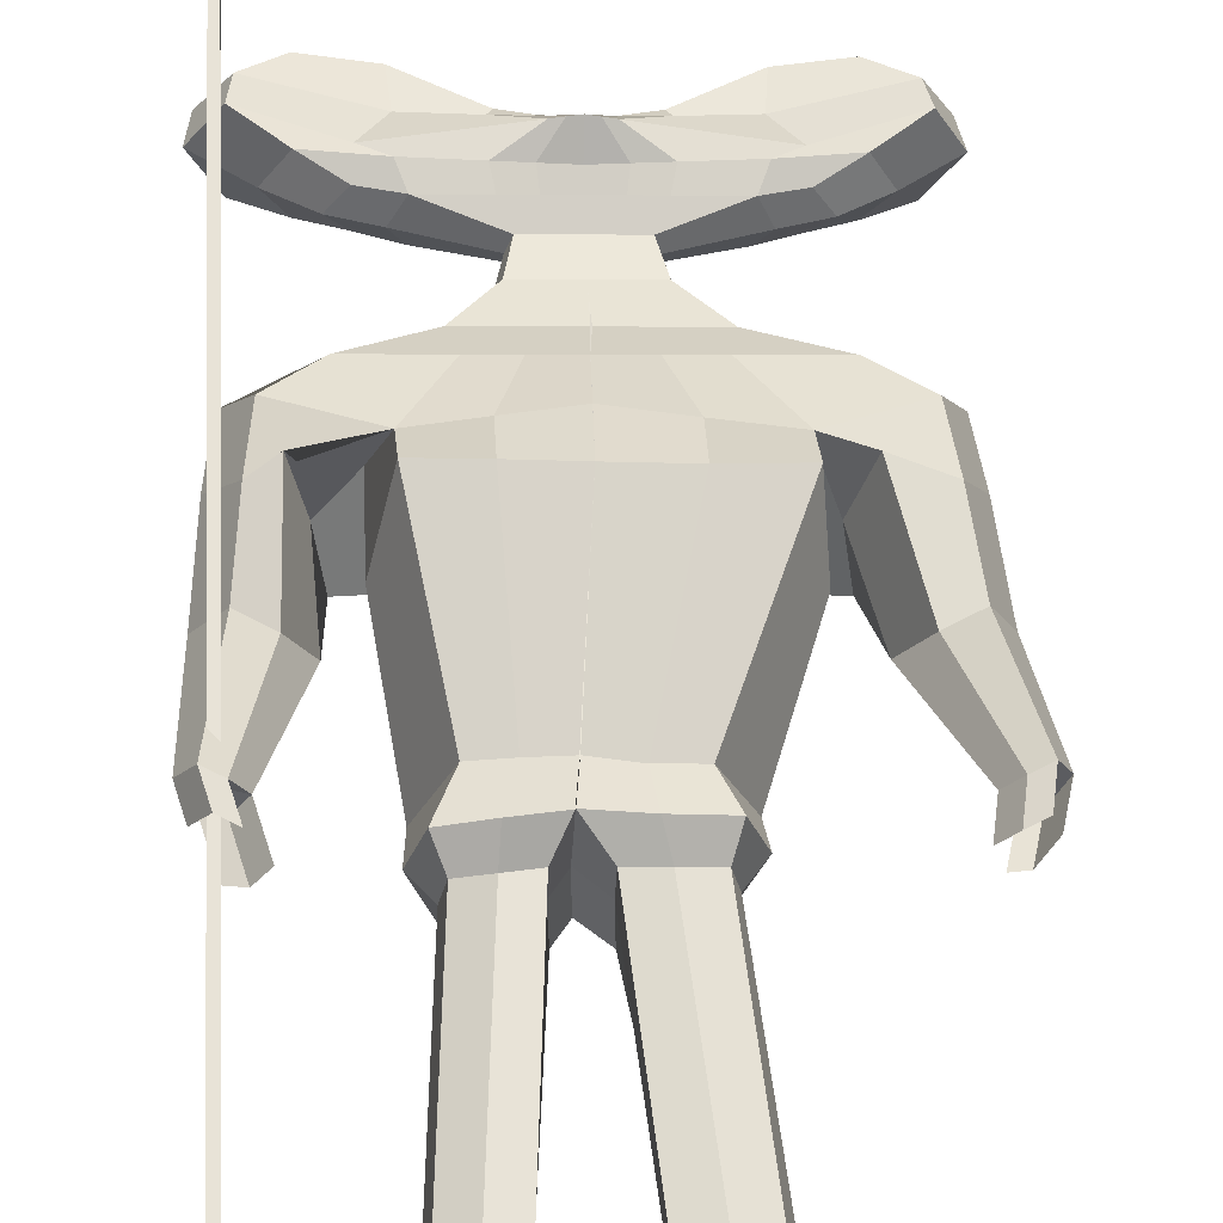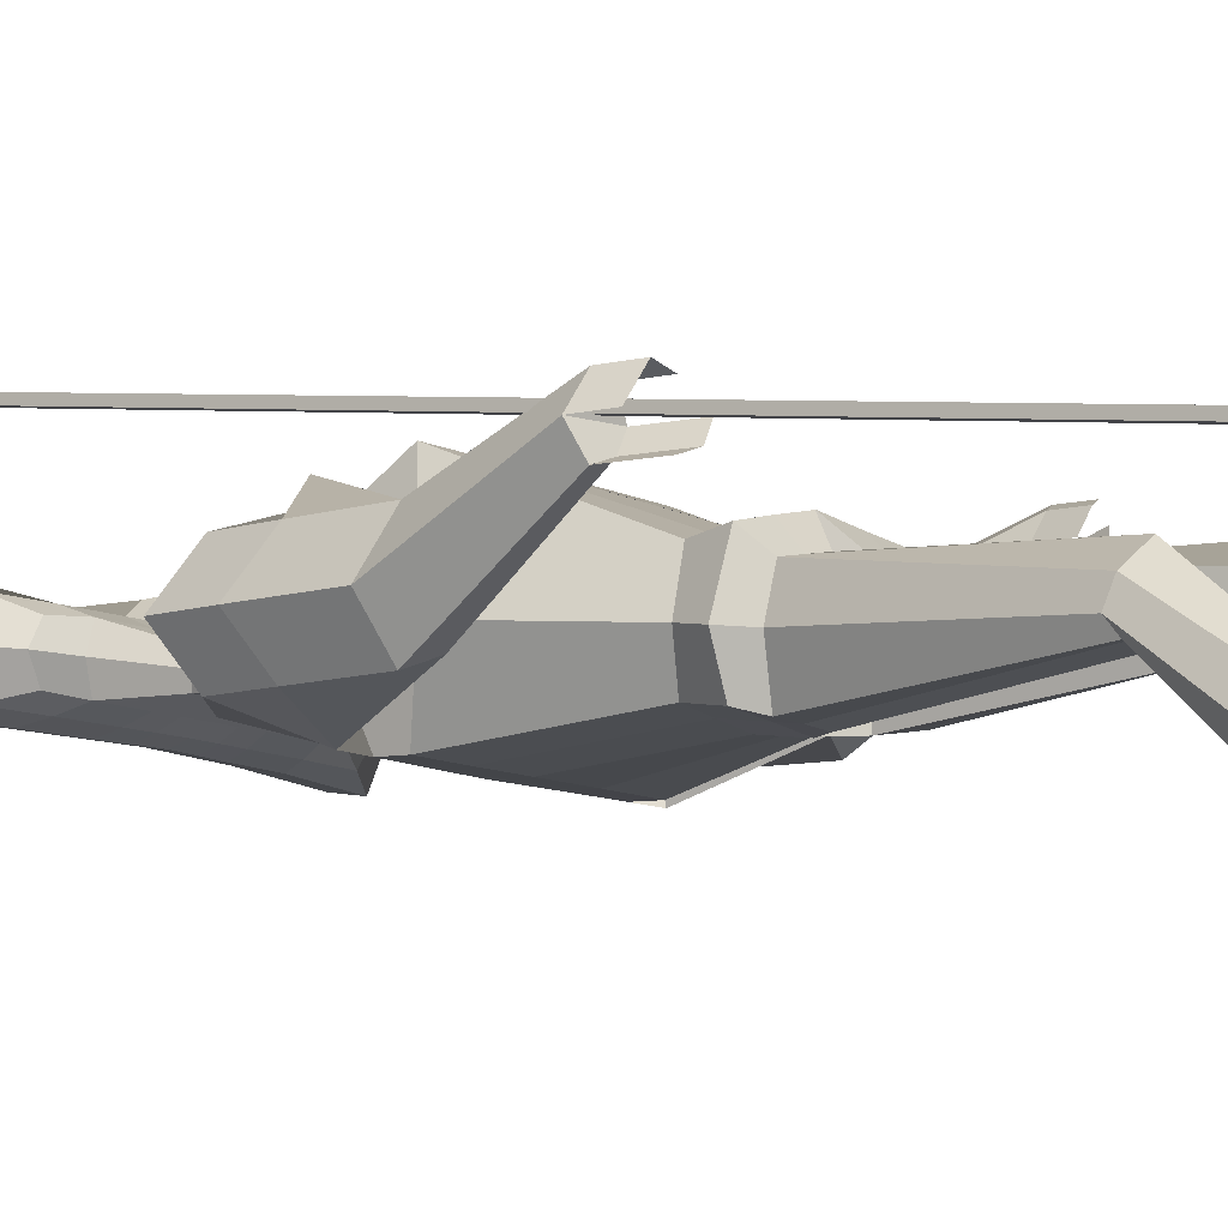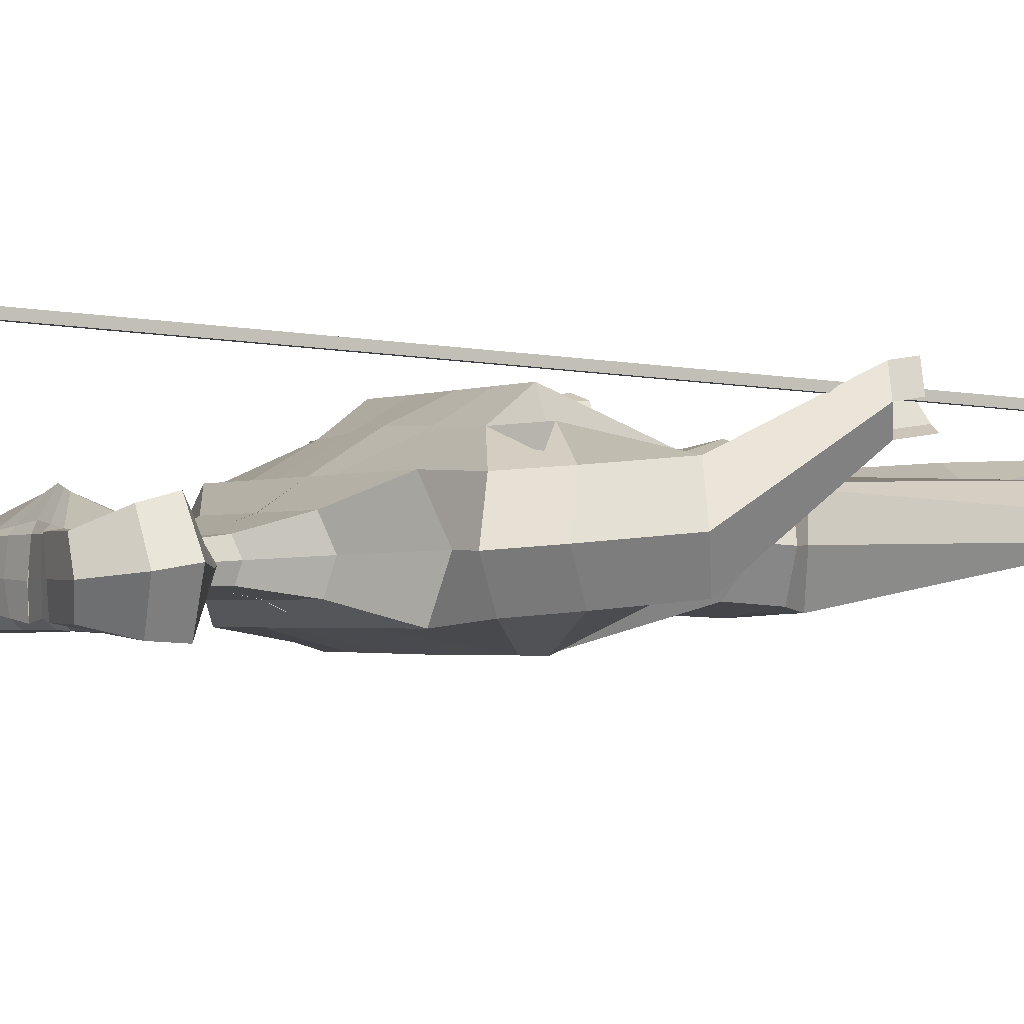
<metadata>
{"format":"obj","ext":"obj","renderer":"f3d","projection":"perspective","resolution":1024,"background":"white","views":[{"elev":58.5,"azim":-3.3,"up":"+Z"},{"elev":-4.7,"azim":-54.9,"up":"+Z"},{"elev":3.1,"azim":-120.7,"up":"+Z"}]}
</metadata>
<code>
o Cube
v -0.3165 -0.9353 0.0971
v -0.2847 0.6757 0.2335
v -0.3173 -0.9341 0.08556
v -0.2855 0.6769 0.222
v -0.3052 -0.9354 0.09631
v -0.2734 0.6755 0.2328
v -0.306 -0.9342 0.08478
v -0.2742 0.6767 0.2212
v -0.1751 0.3931 0.02768
v -0.1797 0.3909 -0.038
v -0.2257 0.5426 0.03293
v -0.2314 0.5398 -0.04886
v -0.284 0.4594 0.06914
v -0.2934 0.4548 -0.06503
v -0.2765 0.5015 0.05865
v -0.2849 0.4974 -0.06134
v -0.2256 0.4219 0.04689
v -0.2325 0.4186 -0.05214
v -0.129 0.3769 -0.04481
v -0.1239 0.3794 0.02843
v -0.1461 0.5253 -0.05427
v -0.1404 0.5281 0.02753
v -0.1564 0.4417 -0.06786
v -0.1713 0.4385 0.02991
v -0.1424 0.4757 -0.065
v -0.1362 0.4756 0.0249
v -0.1359 0.4126 0.04098
v -0.1429 0.4092 -0.05805
v -0.05074 0.3759 -0.05024
v -0.04562 0.3784 0.023
v -0.04962 0.4757 -0.05411
v -0.04451 0.4782 0.01913
v -0.06495 0.4323 -0.07389
v 0.003901 0.4361 0.05518
v -0.05759 0.4644 -0.07049
v -0.05098 0.4676 0.02416
v -0.05105 0.4074 0.03525
v -0.05796 0.4041 -0.06378
v -0.2028 0.3857 -0.004181
v -0.2598 0.552 -0.007583
v 0.0294 0.4685 -0.02975
v -0.3265 0.4584 0.008471
v -0.3178 0.5055 0.001664
v -0.2604 0.4172 -0.001919
v -0.1647 0.5359 -0.01361
v -0.1459 0.3702 -0.00769
v -0.05737 0.4804 -0.01806
v 0.02753 0.2892 -0.04132
v 0.03099 0.2909 0.00822
v -0.04757 0.2901 -0.03611
v -0.04411 0.2918 0.01343
v -0.01002 0.2897 -0.03871
v -0.006559 0.2913 0.01083
v -0.05521 0.2855 -0.01126
v 3.936e-05 0.3447 0.005206
v 0.02902 0.3428 -0.03912
v -0.03188 0.3451 0.00742
v -0.04131 0.3397 -0.01357
v -0.03482 0.3436 -0.03469
v -0.002901 0.3432 -0.0369
v 0.03196 0.3443 0.002992
v 0.02455 0.2234 -0.05651
v 0.03046 0.2263 0.02805
v -0.1037 0.225 -0.04762
v -0.09775 0.2279 0.03695
v -0.03955 0.2242 -0.05207
v -0.03365 0.2271 0.0325
v -0.1167 0.2172 -0.005208
v 0.02502 0.08929 0.1103
v 0.008647 0.05154 -0.1168
v 0.01709 0.1678 -0.08581
v 0.02749 0.1728 0.06225
v -0.2073 0.1706 -0.07025
v -0.197 0.1756 0.07778
v -0.09512 0.1692 -0.07803
v -0.08479 0.1742 0.07
v -0.2302 0.1569 0.003995
v -0.2714 0.1328 -0.05798
v -0.2619 0.1374 0.07769
v -0.1591 0.04323 -0.105
v -0.1434 0.07036 0.1149
v -0.3019 0.17 0.007492
v -0.173 0.1095 0.0008735
v -0.01189 -0.2327 -0.08844
v -0.003619 -0.2327 0.07498
v -0.01179 -0.2512 -0.01031
v -0.1074 -0.2249 -0.06714
v -0.1018 -0.2268 0.0642
v -0.1487 -0.2464 -0.006846
v 0.02266 0.007789 0.145
v -0.141 0.01335 0.1564
v 0.007675 0.002401 -0.1159
v -0.1597 0.005124 -0.1042
v -0.1754 -0.01334 0.004738
v -0.2839 0.04326 -0.05372
v -0.2744 0.04787 0.08195
v -0.2117 0.04088 -0.1014
v -0.2369 0.04889 0.122
v -0.3143 0.08049 0.01175
v -0.2207 0.0519 0.0063
v -0.2526 -0.1015 -0.0322
v -0.296 -0.08735 -0.04684
v -0.2455 -0.09804 0.06941
v -0.2865 -0.08273 0.08882
v -0.3266 -0.06431 0.01918
v -0.2153 -0.09313 0.0125
v -0.2897 -0.292 0.1086
v -0.3142 -0.284 0.1003
v -0.2856 -0.2901 0.1662
v -0.3089 -0.2814 0.1772
v -0.3316 -0.2709 0.1377
v -0.2685 -0.2873 0.1339
v 0.2402 0.388 -0.001129
v 0.2356 0.3857 -0.06681
v 0.2951 0.5361 -0.003196
v 0.2894 0.5333 -0.08499
v 0.02755 0.3749 -0.05567
v 0.03266 0.3774 0.01757
v 0.02787 0.469 -0.06985
v 0.03363 0.4634 0.01424
v 0.3556 0.4514 0.02478
v 0.3462 0.4469 -0.1094
v 0.0266 0.423 -0.07892
v 0.03653 0.4342 0.06196
v 0.3478 0.4937 0.01535
v 0.3395 0.4896 -0.1046
v 0.02723 0.4531 -0.07599
v 0.03445 0.4567 0.02741
v 0.03384 0.4023 0.02952
v 0.2937 0.4155 0.01087
v 0.2867 0.4121 -0.08816
v 0.02692 0.3989 -0.06951
v 0.1841 0.373 -0.06653
v 0.1892 0.3755 0.006709
v 0.2039 0.521 -0.07855
v 0.2096 0.5238 0.003248
v 0.2099 0.4371 -0.09326
v 0.238 0.4334 0.001512
v 0.1973 0.4715 -0.08856
v 0.2036 0.4714 0.001331
v 0.2038 0.4084 0.01742
v 0.1969 0.405 -0.08161
v 0.1058 0.374 -0.0611
v 0.111 0.3765 0.01214
v 0.107 0.4737 -0.06497
v 0.1121 0.4762 0.00827
v 0.1182 0.43 -0.08659
v 0.06796 0.4353 0.05073
v 0.1123 0.4623 -0.08228
v 0.1189 0.4655 0.01237
v 0.1188 0.4053 0.02347
v 0.1119 0.4019 -0.07556
v 0.263 0.3799 -0.03648
v 0.3236 0.5448 -0.04805
v 0.03188 0.4685 -0.02992
v 0.3892 0.4495 -0.04117
v 0.381 0.4968 -0.0468
v 0.3212 0.4099 -0.04226
v 0.2281 0.531 -0.04086
v 0.2058 0.3658 -0.03209
v 0.1197 0.4782 -0.03035
v 0.02717 0.2892 -0.04129
v 0.03063 0.2909 0.008245
v 0.1023 0.2883 -0.0465
v 0.1057 0.2899 0.003036
v 0.06472 0.2887 -0.0439
v 0.06818 0.2904 0.005641
v 0.1131 0.2835 -0.02294
v 0.06235 0.3439 0.0008835
v 0.02749 0.3429 -0.03901
v 0.09427 0.3435 -0.00133
v 0.1006 0.338 -0.02341
v 0.09133 0.3421 -0.04344
v 0.05941 0.3425 -0.04122
v 0.03043 0.3443 0.003098
v 0.02621 0.2234 -0.05663
v 0.03211 0.2262 0.02794
v 0.1544 0.2218 -0.06552
v 0.1603 0.2246 0.01905
v 0.09031 0.2226 -0.06108
v 0.09622 0.2254 0.02349
v 0.173 0.2136 -0.0253
v 0.02509 0.08925 0.1104
v 0.008765 0.0514 -0.1168
v 0.01721 0.1678 -0.08576
v 0.02758 0.1728 0.06229
v 0.2524 0.1648 -0.1021
v 0.2628 0.1699 0.04589
v 0.1402 0.1662 -0.09435
v 0.1506 0.1713 0.05368
v 0.2504 0.1509 -0.02934
v 0.3207 0.1254 -0.09905
v 0.3302 0.13 0.03661
v 0.1967 0.03725 -0.1297
v 0.2125 0.06467 0.09013
v 0.361 0.1617 -0.03848
v 0.2268 0.104 -0.02686
v -0.01256 -0.2326 -0.08826
v -0.002892 -0.2326 0.07512
v -0.01172 -0.2503 -0.008592
v 0.1035 -0.24 -0.07691
v 0.1071 -0.2369 0.05704
v 0.1464 -0.252 -0.009652
v 0.0227 0.007693 0.145
v 0.2132 0.004148 0.132
v 0.007733 0.00249 -0.1159
v 0.196 -0.002896 -0.1291
v 0.2231 -0.0268 -0.02219
v 0.3312 0.0356 -0.09638
v 0.3406 0.04022 0.03929
v 0.2531 0.03509 -0.1336
v 0.2685 0.0426 0.08696
v 0.3714 0.07195 -0.03581
v 0.2399 0.04616 -0.02565
v 0.2992 -0.1084 -0.07047
v 0.3405 -0.09528 -0.09099
v 0.3063 -0.1049 0.03113
v 0.35 -0.09066 0.04467
v 0.3806 -0.07312 -0.02987
v 0.2686 -0.09915 -0.02106
v 0.35 -0.3 0.06421
v 0.3735 -0.2926 0.05257
v 0.3541 -0.298 0.1218
v 0.3788 -0.2899 0.1295
v 0.3962 -0.28 0.08723
v 0.3327 -0.2948 0.09222
v -0.01299 -0.2921 -0.09348
v -0.01015 -0.2922 0.09176
v -0.01337 -0.288 -0.01124
v -0.1303 -0.2868 -0.07342
v -0.1299 -0.2919 0.07284
v -0.1538 -0.2844 -0.01053
v -0.01629 -0.2918 -0.09272
v -0.009665 -0.2918 0.09225
v -0.01773 -0.2865 -0.008785
v 0.1285 -0.2905 -0.07478
v 0.1286 -0.2947 0.07143
v 0.1528 -0.2864 -0.01059
v -0.03621 -0.3194 -0.01091
v -0.03482 -0.3232 -0.09069
v -0.116 -0.3197 -0.08219
v -0.03419 -0.3238 0.05417
v -0.116 -0.3242 0.04364
v -0.1258 -0.3177 -0.01254
v -0.06283 -0.64 -0.0173
v -0.07504 -0.6411 -0.04019
v -0.1276 -0.6379 -0.03622
v -0.06174 -0.6494 0.02405
v -0.1428 -0.6424 0.01391
v -0.1513 -0.6338 -0.01801
v -0.07896 -0.8315 -0.1534
v -0.07674 -0.8143 -0.1973
v -0.1578 -0.8128 -0.1863
v -0.07613 -0.8724 -0.119
v -0.1587 -0.848 -0.1143
v -0.1674 -0.8217 -0.1497
v 0.01999 -0.322 -0.01108
v 0.02078 -0.3264 -0.09102
v 0.1161 -0.3228 -0.08181
v 0.02184 -0.3265 0.05407
v 0.1146 -0.3267 0.04378
v 0.1249 -0.3206 -0.01195
v 0.04342 -0.6441 -0.01225
v 0.05967 -0.6454 -0.03471
v 0.1249 -0.6422 -0.02318
v 0.04497 -0.6512 0.0304
v 0.1373 -0.6453 0.02235
v 0.1471 -0.6375 -0.009664
v 0.05952 -0.8795 0.004009
v 0.06339 -0.8917 -0.04042
v 0.1551 -0.8847 -0.02915
v 0.06027 -0.8756 0.05791
v 0.1528 -0.8712 0.05109
v 0.1632 -0.8734 0.007111
v 0.3324 -0.3666 0.08505
v 0.3559 -0.3592 0.07342
v 0.3786 -0.3466 0.1081
v 0.3447 -0.3494 0.1229
v 0.3695 -0.3413 0.1305
v 0.3233 -0.3462 0.09327
v -0.2739 -0.3375 0.1702
v -0.2972 -0.3288 0.1812
v -0.3199 -0.3183 0.1417
v -0.2729 -0.3605 0.1134
v -0.2975 -0.3525 0.1051
v -0.2517 -0.3558 0.1387
v -0.08715 -0.8716 -0.1833
v -0.08549 -0.8491 -0.2227
v -0.1655 -0.8454 -0.2057
v -0.1048 -0.9895 -0.09923
v -0.1483 -0.9752 -0.09399
v -0.1736 -0.86 -0.171
v 0.06221 -0.9271 0.01206
v 0.06681 -0.9369 -0.03437
v 0.1585 -0.9307 -0.02126
v 0.07103 -0.9237 0.168
v 0.1265 -0.9255 0.1618
v 0.1659 -0.9219 0.01621
v 0.1647 -0.8966 0.01252
v 0.1571 -0.9062 -0.0245
v 0.06533 -0.9128 -0.03723
v 0.06096 -0.9026 0.00984
v 0.05907 -0.9002 0.07984
v 0.1508 -0.8972 0.08471
v -0.1608 -0.8288 -0.1928
v -0.08067 -0.8316 -0.2085
v -0.1695 -0.8429 -0.1593
v -0.1603 -0.8956 -0.1125
v -0.0817 -0.9055 -0.127
v -0.08213 -0.8529 -0.1668
v 0.06669 0.3745 -0.05839
v 0.07181 0.377 0.01485
v 0.06741 0.4714 -0.06741
v 0.07285 0.4698 0.01125
v 0.0724 0.4265 -0.08276
v 0.05224 0.4348 0.05634
v 0.06975 0.4577 -0.07913
v 0.07667 0.4611 0.01989
v 0.07633 0.4038 0.0265
v 0.06941 0.4004 -0.07254
v 0.07581 0.4734 -0.03013
v 0.04595 0.289 -0.0426
v 0.04941 0.2906 0.006943
v 0.04345 0.3427 -0.04012
v 0.04639 0.3441 0.001991
v 0.05826 0.223 -0.05885
v 0.06417 0.2258 0.02572
v 0.07866 0.167 -0.09008
v 0.08899 0.172 0.05795
v 0.1028 0.04387 -0.1232
v 0.1189 0.07652 0.1003
v 0.04513 -0.2378 -0.08356
v 0.05285 -0.2377 0.06414
v 0.1019 -0.001385 -0.1225
v 0.118 0.004311 0.1384
v 0.05686 -0.2935 -0.08489
v 0.05928 -0.2943 0.08083
v 0.06819 -0.3258 -0.08647
v 0.06833 -0.3265 0.04897
v 0.09221 -0.644 -0.02645
v 0.0905 -0.646 0.05616
v 0.1092 -0.8883 -0.03473
v 0.1066 -0.8733 0.05516
v 0.1127 -0.9335 -0.02812
v 0.1031 -0.9239 0.114
v 0.114 -0.9244 0.01376
v 0.1044 -0.9002 0.08196
v 0.1113 -0.9092 -0.03103
v -0.0116 0.3754 -0.05296
v -0.006481 0.3779 0.02028
v -0.01087 0.4724 -0.06198
v -0.00544 0.4708 0.01668
v -0.01917 0.4276 -0.0764
v 0.02022 0.4352 0.05857
v -0.01518 0.4588 -0.07324
v -0.008267 0.4622 0.02578
v -0.008605 0.4048 0.03239
v -0.01552 0.4015 -0.06665
v -0.01398 0.4745 -0.02391
v 0.008757 0.2894 -0.04002
v 0.01222 0.2911 0.009523
v 0.01306 0.343 -0.03801
v 0.016 0.3445 0.004099
v -0.007501 0.2238 -0.05429
v -0.001595 0.2267 0.03028
v -0.03902 0.1685 -0.08192
v -0.02868 0.1735 0.06611
v -0.07515 0.04794 -0.1108
v -0.05911 0.08003 0.1126
v -0.06007 -0.2283 -0.07752
v -0.05261 -0.229 0.06987
v -0.07584 0.005267 -0.11
v -0.05912 0.01108 0.1507
v -0.07184 -0.2903 -0.08309
v -0.06996 -0.2915 0.08273
v -0.07533 -0.3223 -0.08605
v -0.07497 -0.3241 0.049
v -0.1014 -0.6401 -0.03295
v -0.1027 -0.6535 0.04418
v -0.1173 -0.8136 -0.1919
v -0.1181 -0.8546 -0.1122
v -0.1258 -0.8465 -0.2143
v -0.128 -0.9429 -0.1271
v -0.1307 -0.8654 -0.1776
v -0.1209 -0.9046 -0.1244
v -0.1209 -0.8296 -0.2003
v -0.2802 0.6881 0.2368
v -0.2826 0.6885 0.202
v -0.277 0.688 0.2366
v -0.2794 0.6884 0.2018
v -0.2783 0.6877 0.2642
v -0.2743 0.8629 0.2201
v -0.2751 0.6877 0.264
v -0.2711 0.8629 0.2199
v -0.2851 0.6763 0.2277
v -0.3169 -0.9347 0.09129
v -0.2738 0.6761 0.227
v -0.3056 -0.9348 0.09051
v -0.2814 0.6883 0.2193
v -0.2782 0.6882 0.2191
v -0.275 0.7802 0.2596
v -0.2718 0.7802 0.2594
f 46 20 9 39
f 45 40 11 22
f 26 22 11 15
f 43 40 12 16
f 28 19 10 18
f 25 23 14 16
f 44 42 14 18
f 27 24 13 17
f 21 25 16 12
f 42 43 16 14
f 24 26 15 13
f 20 27 17 9
f 39 44 18 10
f 23 28 18 14
f 33 38 28 23
f 30 37 27 20
f 34 36 26 24
f 31 35 25 21
f 37 34 24 27
f 35 33 23 25
f 38 29 19 28
f 36 32 22 26
f 47 45 22 32
f 55 57 51 53
f 363 55 53 361
f 359 47 32 352
f 356 352 32 36
f 358 349 29 38
f 355 353 33 35
f 357 354 34 37
f 351 355 35 31
f 354 356 36 34
f 350 357 37 30
f 353 358 38 33
f 351 31 47 359
f 57 58 54 51
f 31 21 45 47
f 9 17 44 39
f 13 15 43 42
f 17 13 42 44
f 59 60 52 50
f 15 11 40 43
f 21 12 40 45
f 19 46 39 10
f 50 52 66 64
f 360 48 62 364
f 54 50 64 68
f 58 59 50 54
f 362 56 48 360
f 349 117 56 362
f 46 19 59 58
f 19 29 60 59
f 20 46 58 57
f 350 30 55 363
f 30 20 57 55
f 364 62 71 366
f 68 64 73 77
f 67 65 74 76
f 65 68 77 74
f 361 53 67 365
f 51 54 68 65
f 53 51 65 67
f 366 71 70 368
f 77 73 78 82
f 76 74 79 81
f 74 77 82 79
f 367 76 81 369
f 64 66 75 73
f 365 67 76 367
f 79 82 99 96
f 373 91 88 371
f 82 78 95 99
f 73 75 80 78
f 200 198 233 235
f 370 84 227 374
f 94 93 87 89
f 372 92 84 370
f 91 94 89 88
f 81 83 94 91
f 368 70 92 372
f 83 80 93 94
f 369 81 91 373
f 95 97 101 102
f 99 95 102 105
f 78 80 97 95
f 80 83 100 97
f 83 81 98 100
f 81 79 96 98
f 104 105 111 110
f 103 104 110 109
f 100 98 103 106
f 97 100 106 101
f 98 96 104 103
f 96 99 105 104
f 112 109 110 111
f 107 112 111 108
f 105 102 108 111
f 102 101 107 108
f 106 103 109 112
f 101 106 112 107
f 160 153 113 134
f 159 136 115 154
f 140 125 115 136
f 157 126 116 154
f 142 131 114 133
f 139 126 122 137
f 158 131 122 156
f 141 130 121 138
f 135 116 126 139
f 156 122 126 157
f 138 121 125 140
f 134 113 130 141
f 153 114 131 158
f 137 122 131 142
f 147 137 142 152
f 144 134 141 151
f 148 138 140 150
f 145 135 139 149
f 151 141 138 148
f 149 139 137 147
f 152 142 133 143
f 150 140 136 146
f 161 146 136 159
f 169 167 165 171
f 325 323 167 169
f 321 314 146 161
f 318 150 146 314
f 320 152 143 311
f 317 149 147 315
f 319 151 148 316
f 313 145 149 317
f 316 148 150 318
f 312 144 151 319
f 315 147 152 320
f 313 321 161 145
f 171 165 168 172
f 145 161 159 135
f 113 153 158 130
f 121 156 157 125
f 130 158 156 121
f 173 164 166 174
f 125 157 154 115
f 135 159 154 116
f 133 114 153 160
f 164 178 180 166
f 322 326 176 162
f 168 182 178 164
f 172 168 164 173
f 324 322 162 170
f 311 324 170 117
f 160 172 173 133
f 133 173 174 143
f 134 171 172 160
f 312 325 169 144
f 144 169 171 134
f 326 328 185 176
f 182 191 187 178
f 181 190 188 179
f 179 188 191 182
f 323 327 181 167
f 165 179 182 168
f 167 181 179 165
f 328 330 184 185
f 191 196 192 187
f 190 195 193 188
f 188 193 196 191
f 329 331 195 190
f 178 187 189 180
f 327 329 190 181
f 193 210 213 196
f 335 333 202 205
f 196 213 209 192
f 187 192 194 189
f 86 85 228 229
f 201 203 238 236
f 208 203 201 207
f 334 332 198 206
f 205 202 203 208
f 195 205 208 197
f 330 334 206 184
f 197 208 207 194
f 331 335 205 195
f 209 216 215 211
f 213 219 216 209
f 192 209 211 194
f 194 211 214 197
f 197 214 212 195
f 195 212 210 193
f 218 224 225 219
f 217 223 224 218
f 214 220 217 212
f 211 215 220 214
f 212 217 218 210
f 210 218 219 213
f 224 223 226 221 222 225
f 219 225 222 216
f 216 222 221 215
f 220 226 223 217
f 215 221 226 220
f 374 227 240 376
f 232 230 241 244
f 236 238 262 259
f 238 237 261 262
f 199 200 235 234
f 88 89 232 231
f 371 88 231 375
f 332 201 236 336
f 203 202 237 238
f 89 87 230 232
f 333 199 234 337
f 84 86 229 227
f 239 242 248 245
f 376 240 246 378
f 229 228 242 239
f 375 231 243 377
f 227 229 239 240
f 231 232 244 243
f 249 250 256 255
f 246 245 251 252
f 377 243 249 379
f 240 239 245 246
f 243 244 250 249
f 244 241 247 250
f 302 301 294 293
f 308 307 292 291
f 250 247 253 256
f 378 246 252 380
f 245 248 254 251
f 379 249 255 381
f 259 262 268 265
f 262 261 267 268
f 336 236 259 338
f 234 235 257 260
f 337 234 260 339
f 235 233 258 257
f 341 266 272 343
f 266 263 269 272
f 338 259 265 340
f 260 257 263 266
f 339 260 266 341
f 257 258 264 263
f 300 299 298 295
f 386 306 288 382
f 263 264 270 269
f 268 267 273 274
f 265 268 274 271
f 340 265 271 342
f 222 225 277 276
f 221 222 276 275
f 223 226 280 278
f 223 224 279 278
f 111 110 282 283
f 110 109 281 282
f 107 112 286 284
f 108 107 284 285
f 384 383 291 292
f 382 384 292 289
f 346 298 297 345
f 344 295 298 346
f 385 308 291 383
f 303 302 293 296
f 307 305 289 292
f 348 300 295 344
f 306 310 287 288
f 299 304 297 298
f 347 303 296 345
f 310 309 290 287
f 343 272 303 347
f 274 273 304 299
f 342 271 300 348
f 272 269 302 303
f 271 274 299 300
f 269 270 301 302
f 251 254 309 310
f 252 251 310 306
f 256 253 305 307
f 381 255 308 385
f 380 252 306 386
f 255 256 307 308
f 270 342 348 301
f 273 343 347 304
f 304 347 345 297
f 301 348 344 294
f 294 344 346 293
f 293 346 345 296
f 264 340 342 270
f 261 339 341 267
f 258 338 340 264
f 267 341 343 273
f 237 337 339 261
f 233 336 338 258
f 202 333 337 237
f 198 332 336 233
f 183 204 335 331
f 194 207 334 330
f 207 201 332 334
f 204 199 333 335
f 177 186 329 327
f 186 183 331 329
f 189 194 330 328
f 163 177 327 323
f 180 189 328 326
f 118 175 325 312
f 143 174 324 311
f 174 166 322 324
f 166 180 326 322
f 119 155 321 313
f 123 315 320 132
f 118 312 319 129
f 124 316 318 128
f 119 313 317 127
f 129 319 316 124
f 127 317 315 123
f 132 320 311 117
f 128 318 314 120
f 155 120 314 321
f 175 163 323 325
f 253 380 386 305
f 254 381 385 309
f 309 385 383 290
f 288 287 384 382
f 287 290 383 384
f 305 386 382 289
f 248 379 381 254
f 247 378 380 253
f 242 377 379 248
f 228 375 377 242
f 241 376 378 247
f 85 371 375 228
f 230 374 376 241
f 69 369 373 90
f 80 368 372 93
f 93 372 370 87
f 87 370 374 230
f 90 373 371 85
f 63 365 367 72
f 72 367 369 69
f 75 366 368 80
f 49 361 365 63
f 66 364 366 75
f 118 350 363 61
f 29 349 362 60
f 60 362 360 52
f 52 360 364 66
f 119 351 359 41
f 123 132 358 353
f 118 129 357 350
f 124 128 356 354
f 119 127 355 351
f 129 124 354 357
f 127 123 353 355
f 132 117 349 358
f 128 120 352 356
f 41 359 352 120
f 61 363 361 49
f 395 4 3 396
f 4 8 7 3
f 397 6 5 398
f 6 2 1 5
f 396 3 7 398
f 2 6 389 387
f 8 4 388 390
f 397 8 390 400
f 395 2 387 399
f 400 390 394 402
f 399 387 391 401
f 387 389 393 391
f 390 388 392 394
f 388 399 401 392
f 389 400 402 393
f 4 395 399 388
f 6 397 400 389
f 1 396 398 5
f 8 397 398 7
f 2 395 396 1

</code>
